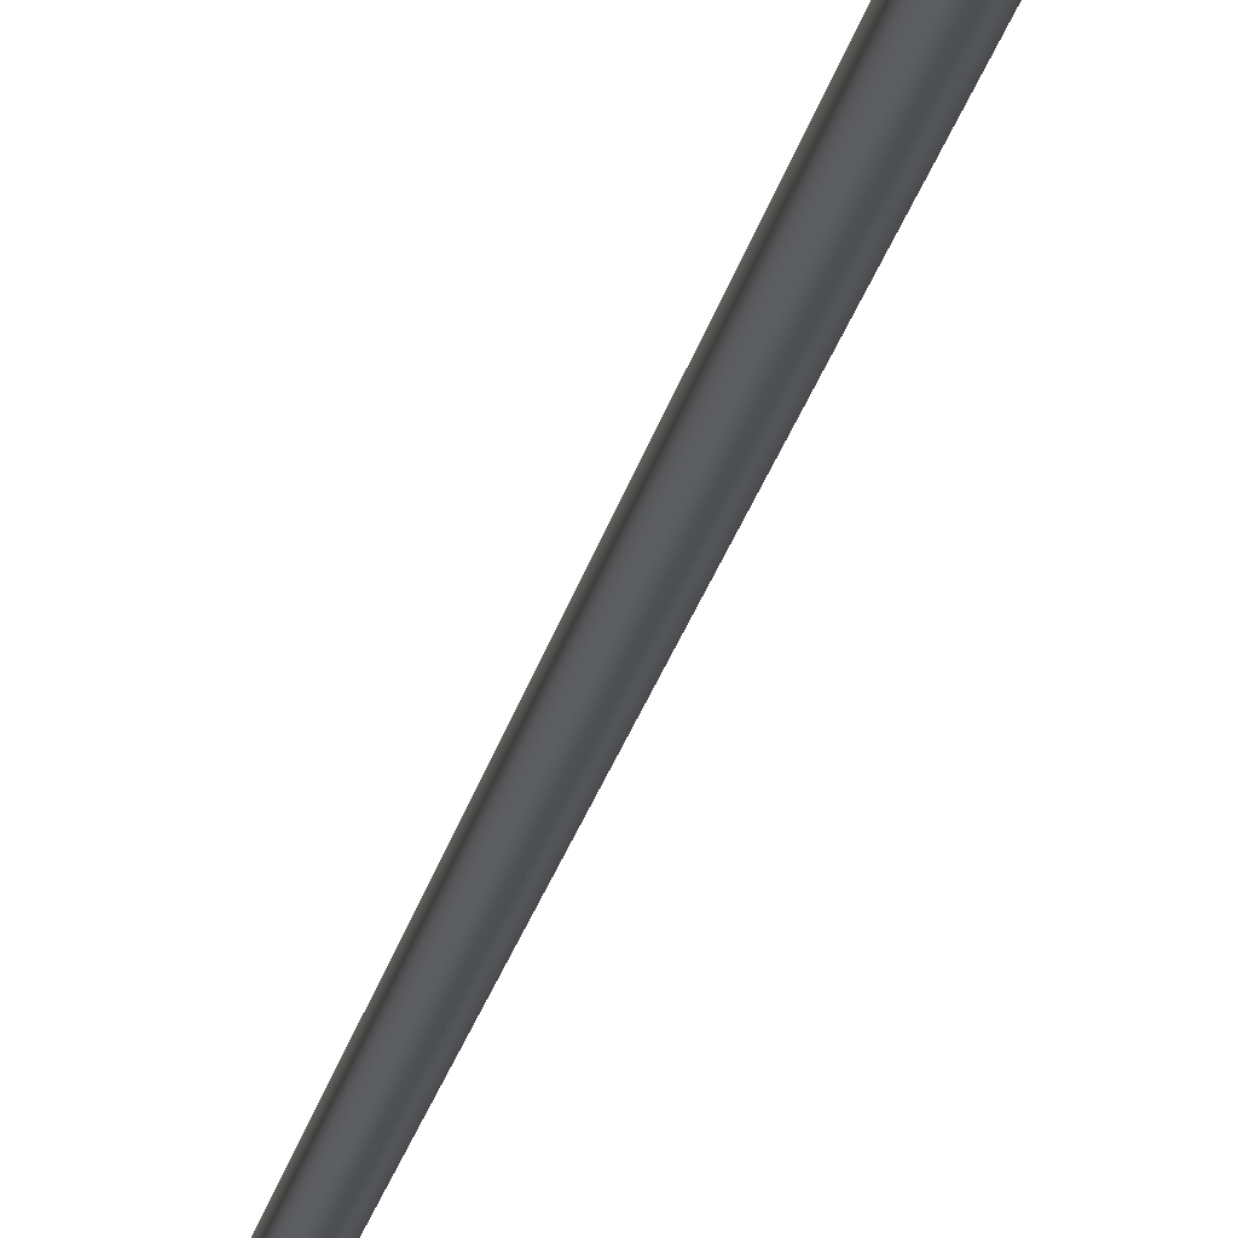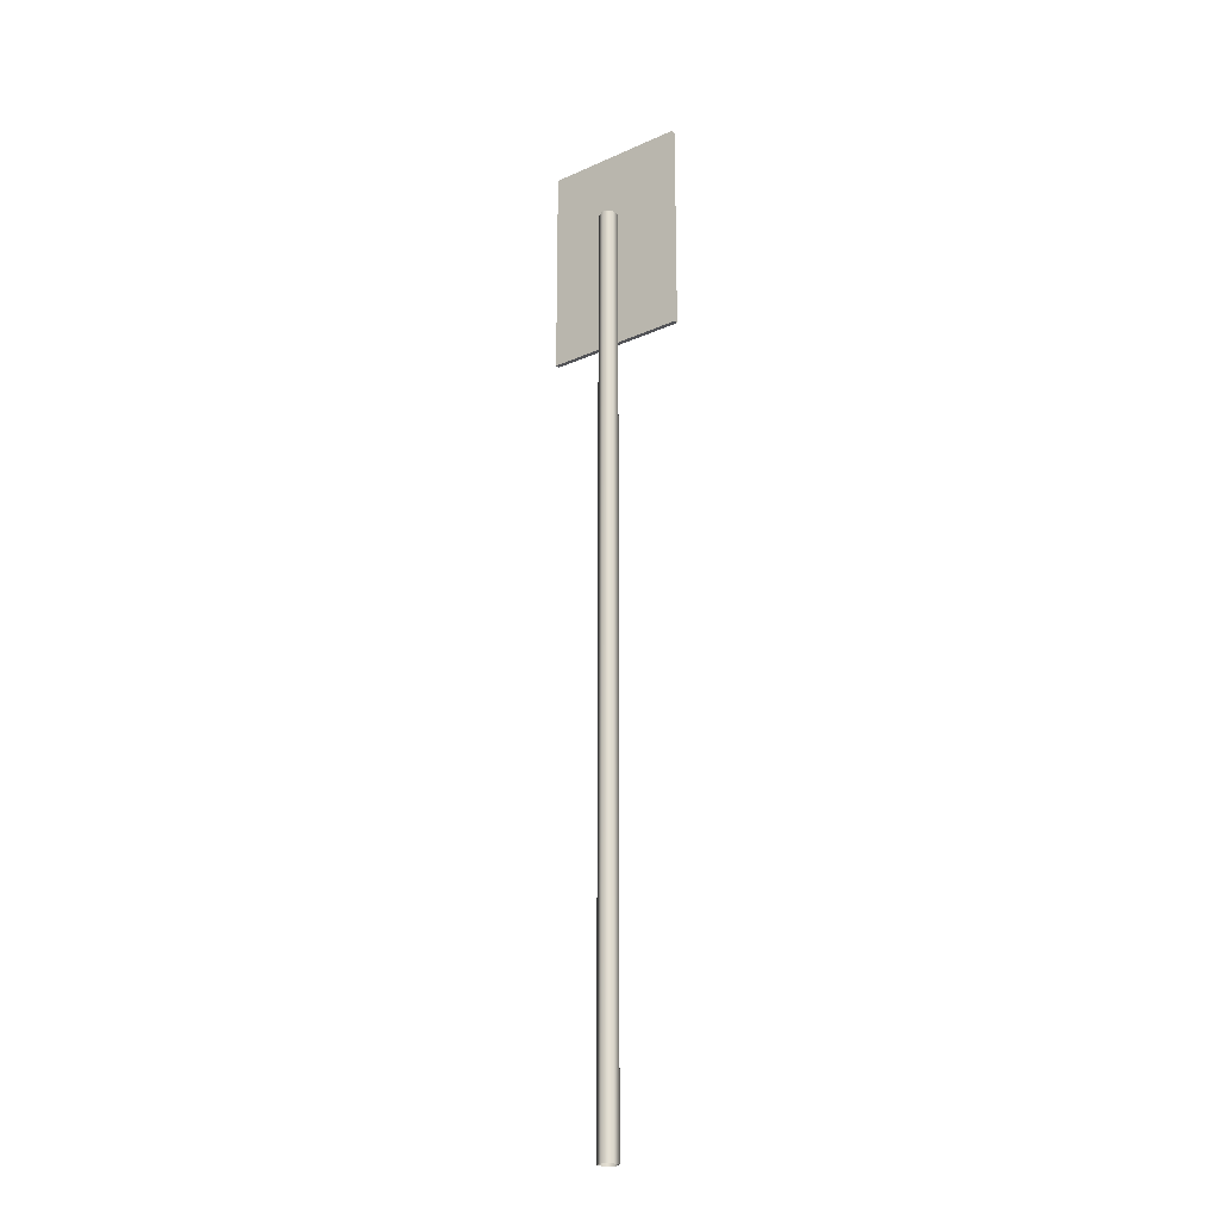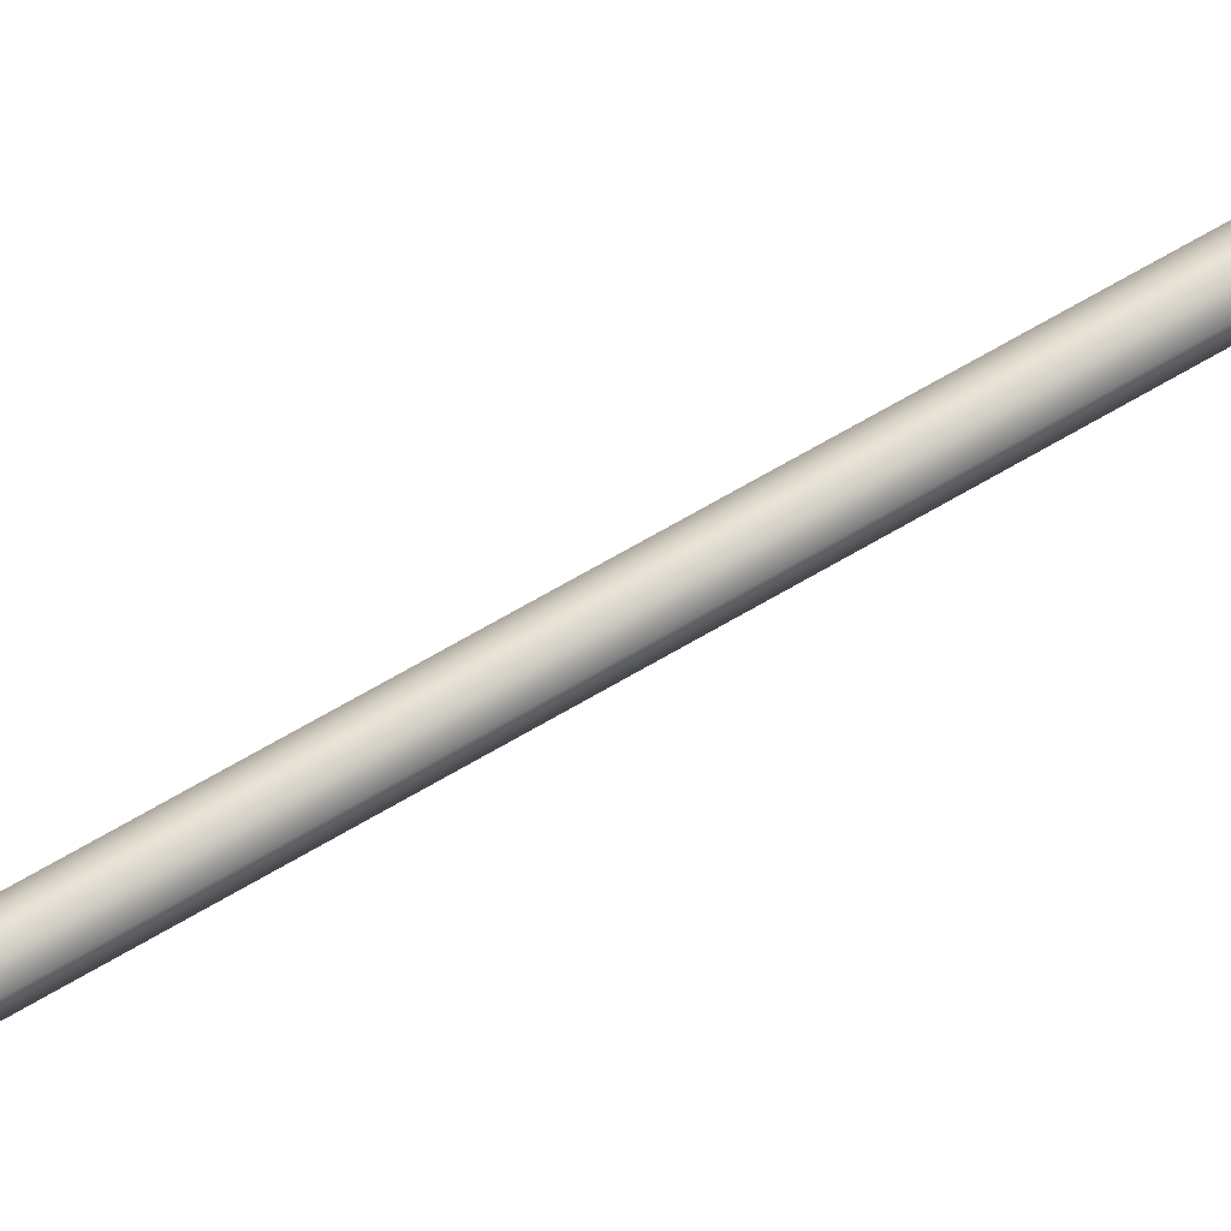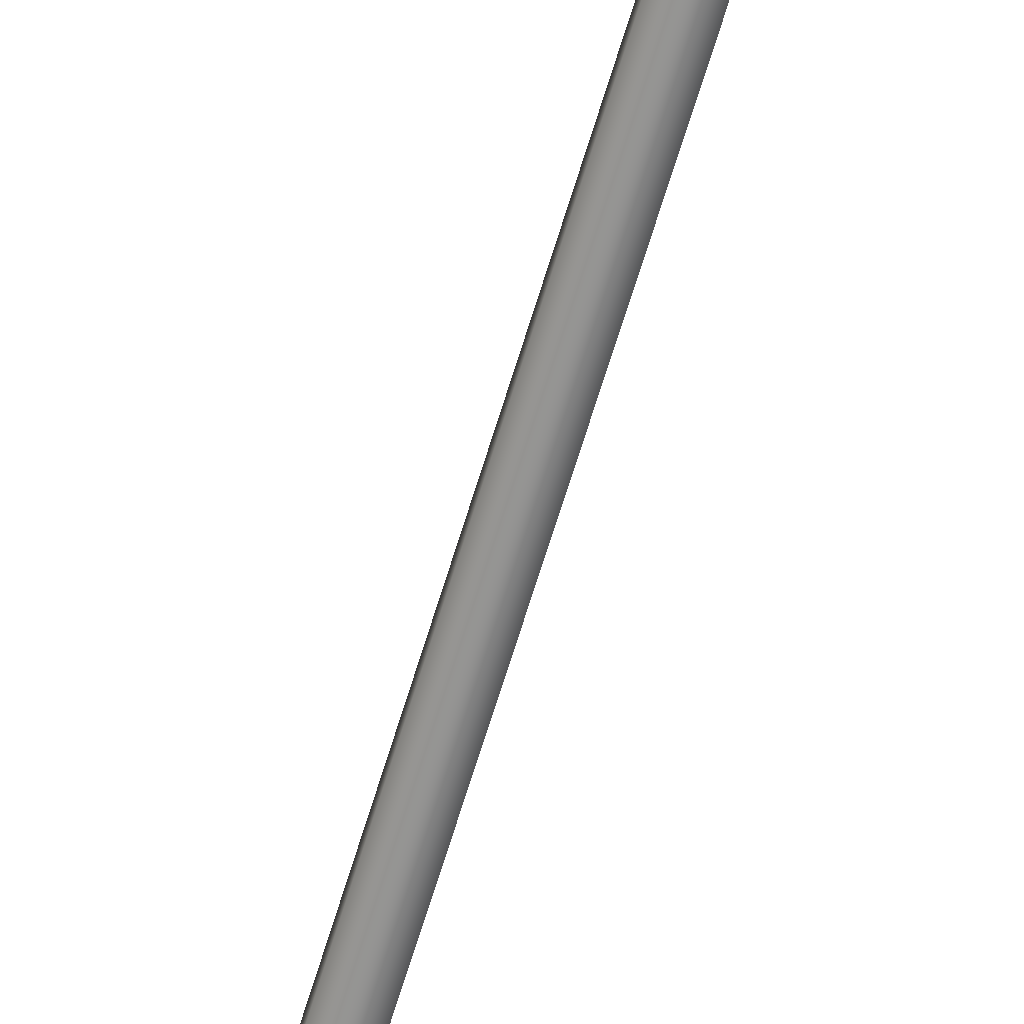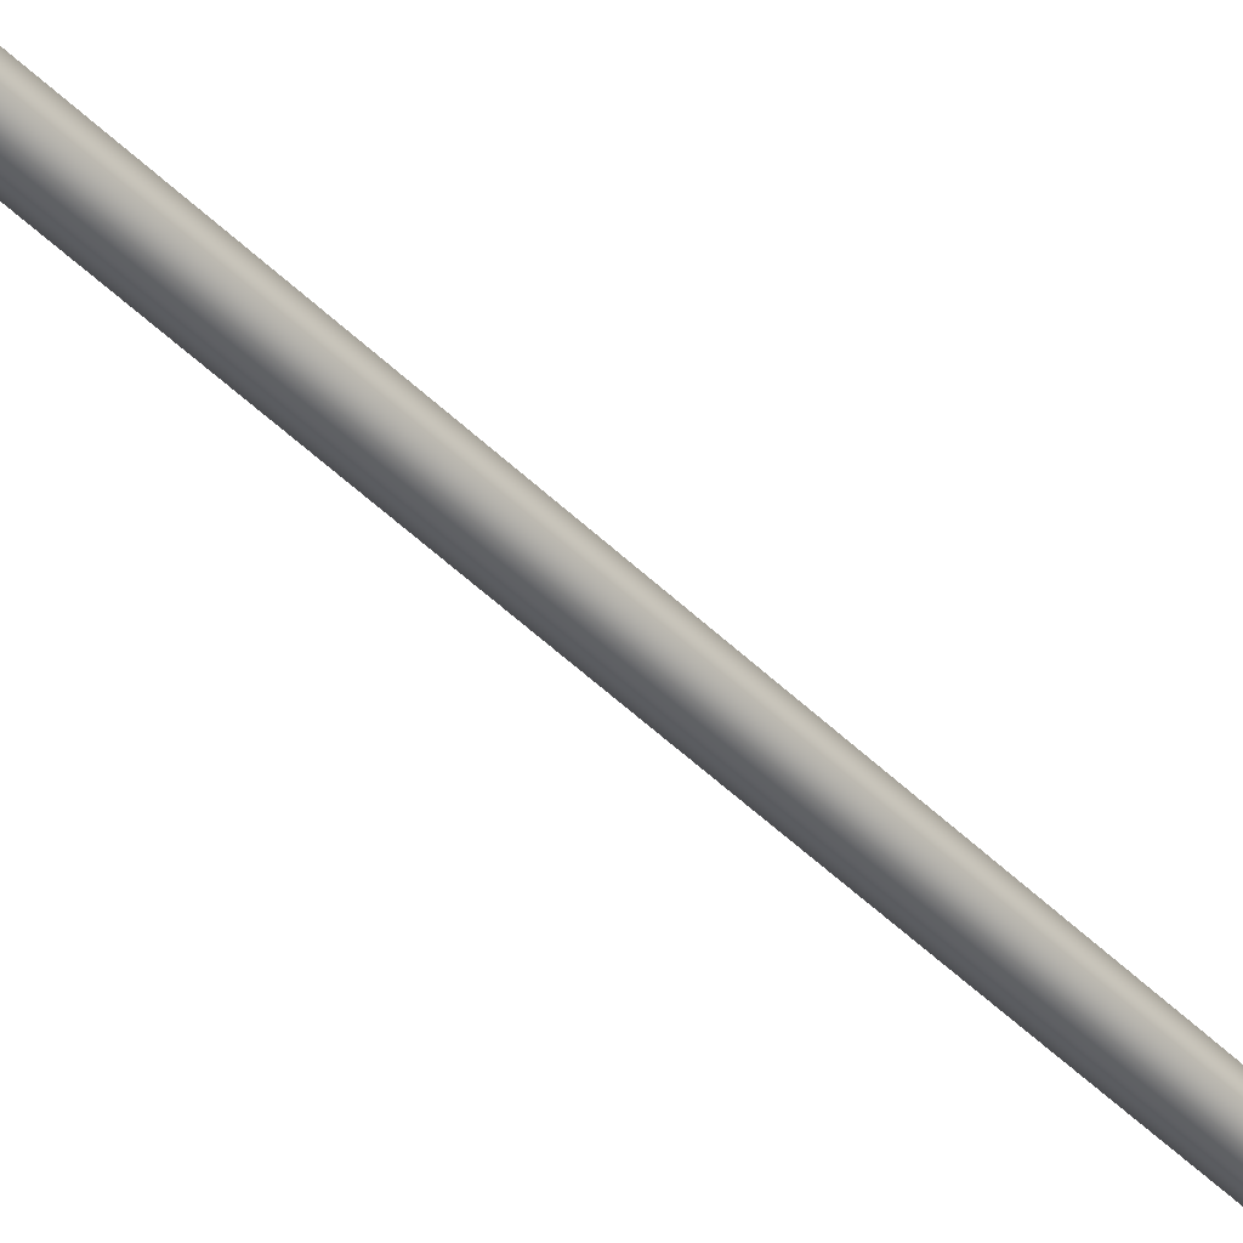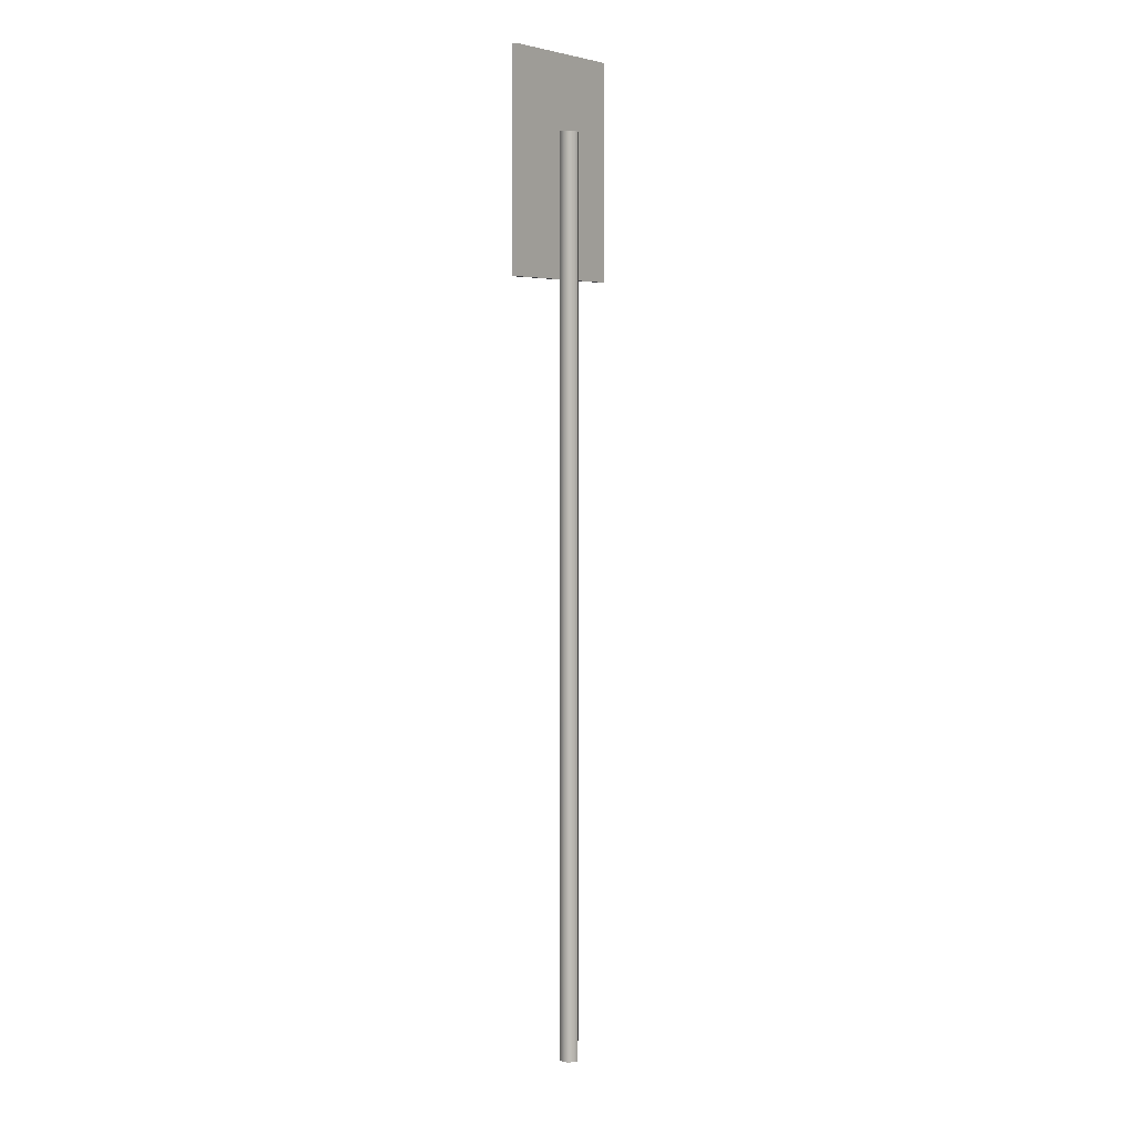
<metadata>
{"format":"obj","ext":"obj","renderer":"f3d","projection":"perspective","resolution":1024,"background":"white","views":[{"elev":-18.5,"azim":170.7,"up":"+Z"},{"elev":-22.5,"azim":-142.7,"up":"+Y"},{"elev":66.6,"azim":59.2,"up":"+Z"},{"elev":-66.4,"azim":163.2,"up":"+Z"},{"elev":-44.5,"azim":-139.3,"up":"+Z"},{"elev":5.2,"azim":126.2,"up":"+Y"}]}
</metadata>
<code>
o information_2_lod_de_info_2_road_sign_LOD
v 0.25 2.201 0.006079
v 0.25 2.95 0.006079
v 0.25 2.201 0.02187
v 0.25 2.95 0.02187
v -0.2496 2.201 0.006079
v -0.2496 2.95 0.006079
v -0.2496 2.201 0.02187
v -0.2496 2.95 0.02187
v -2.4e-05 -0.5 -0.06054
v -0 2.689 -0.06054
v 0.02913 -0.5 -0.04345
v 0.02915 2.689 -0.04345
v 0.02913 -0.5 -0.009265
v 0.02915 2.689 -0.009265
v -2.4e-05 -0.5 0.007827
v -0 2.689 0.007827
v -0.02917 -0.5 -0.009265
v -0.02915 2.689 -0.009265
v -0.02917 -0.5 -0.04345
v -0.02915 2.689 -0.04345
f 6 8 4 2
f 4 8 7 3
f 1 3 7 5
f 6 2 1 5
f 8 6 5 7
f 2 4 3 1
f 12 10 20 18 16 14
f 9 10 12 11
f 11 12 14 13
f 13 14 16 15
f 15 16 18 17
f 17 18 20 19
f 19 20 10 9

</code>
